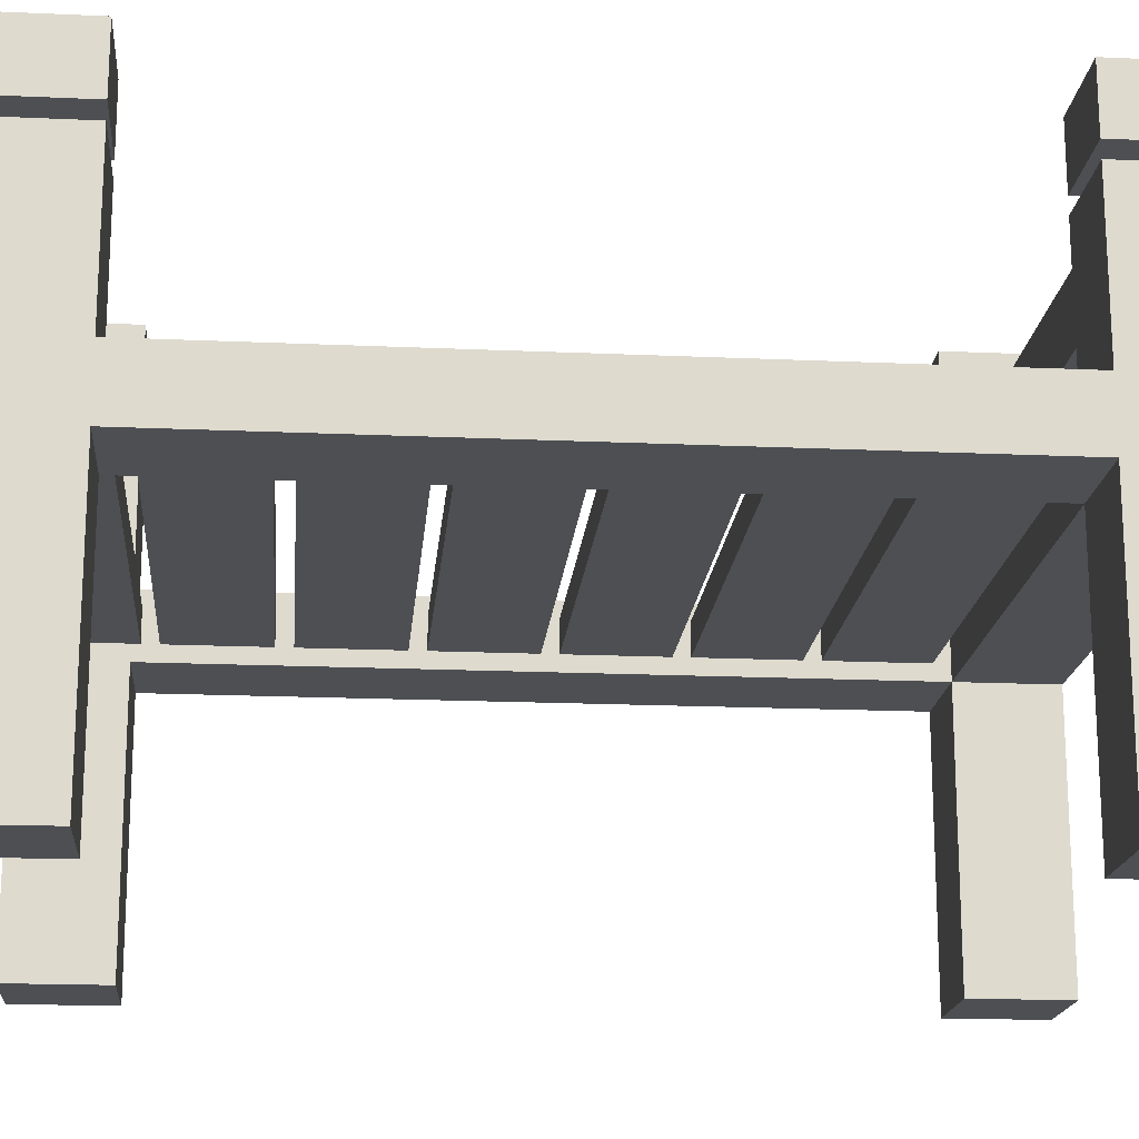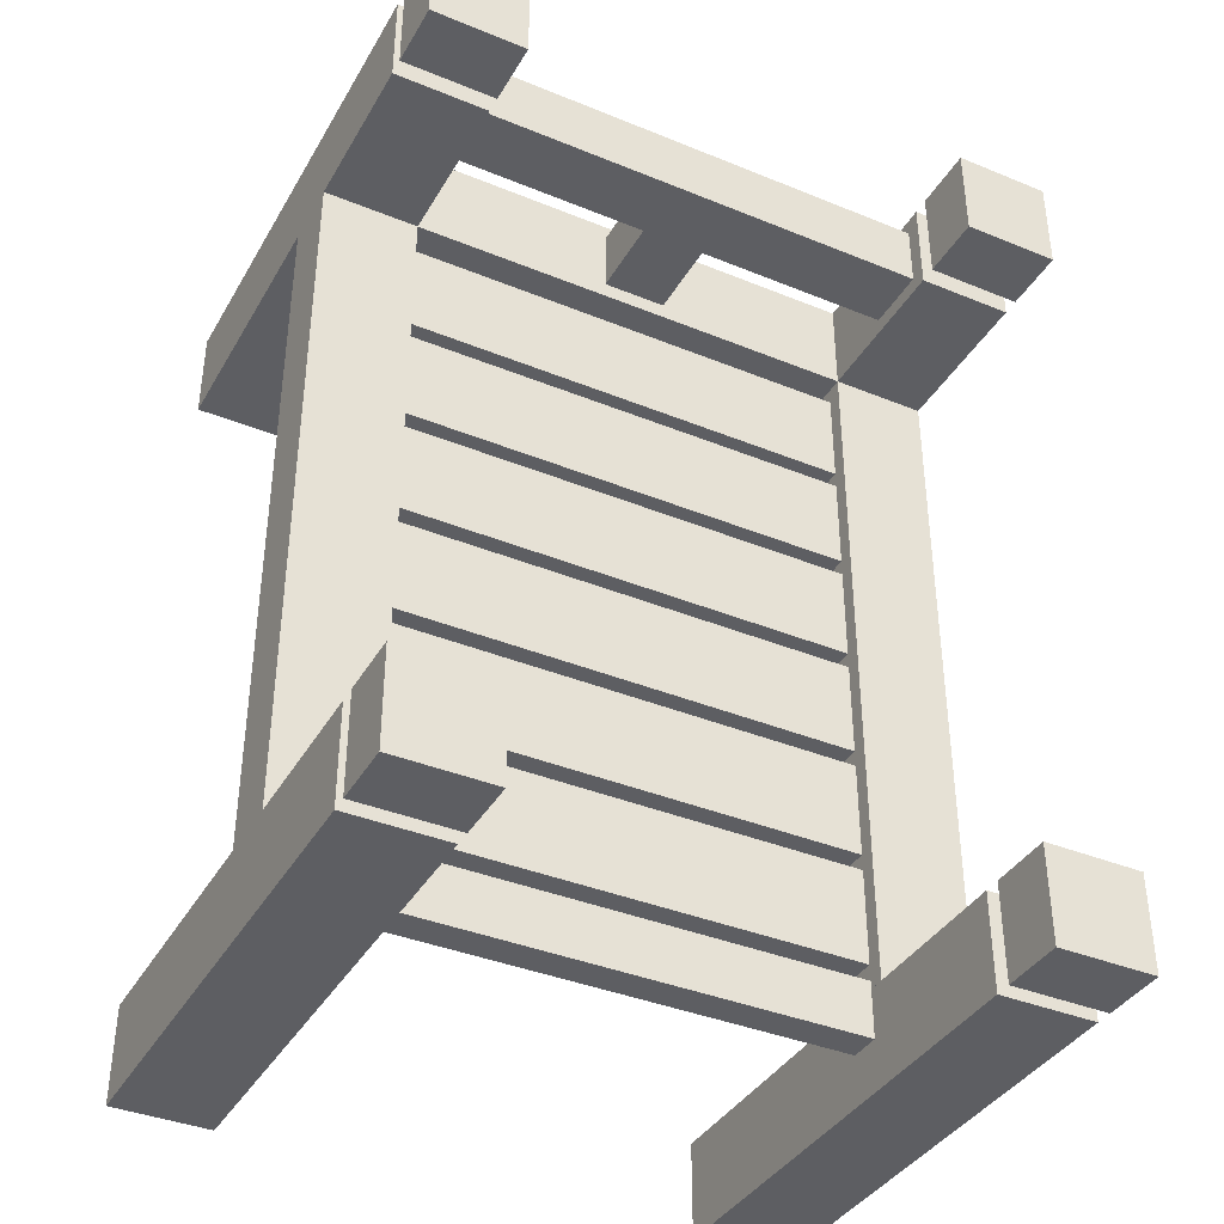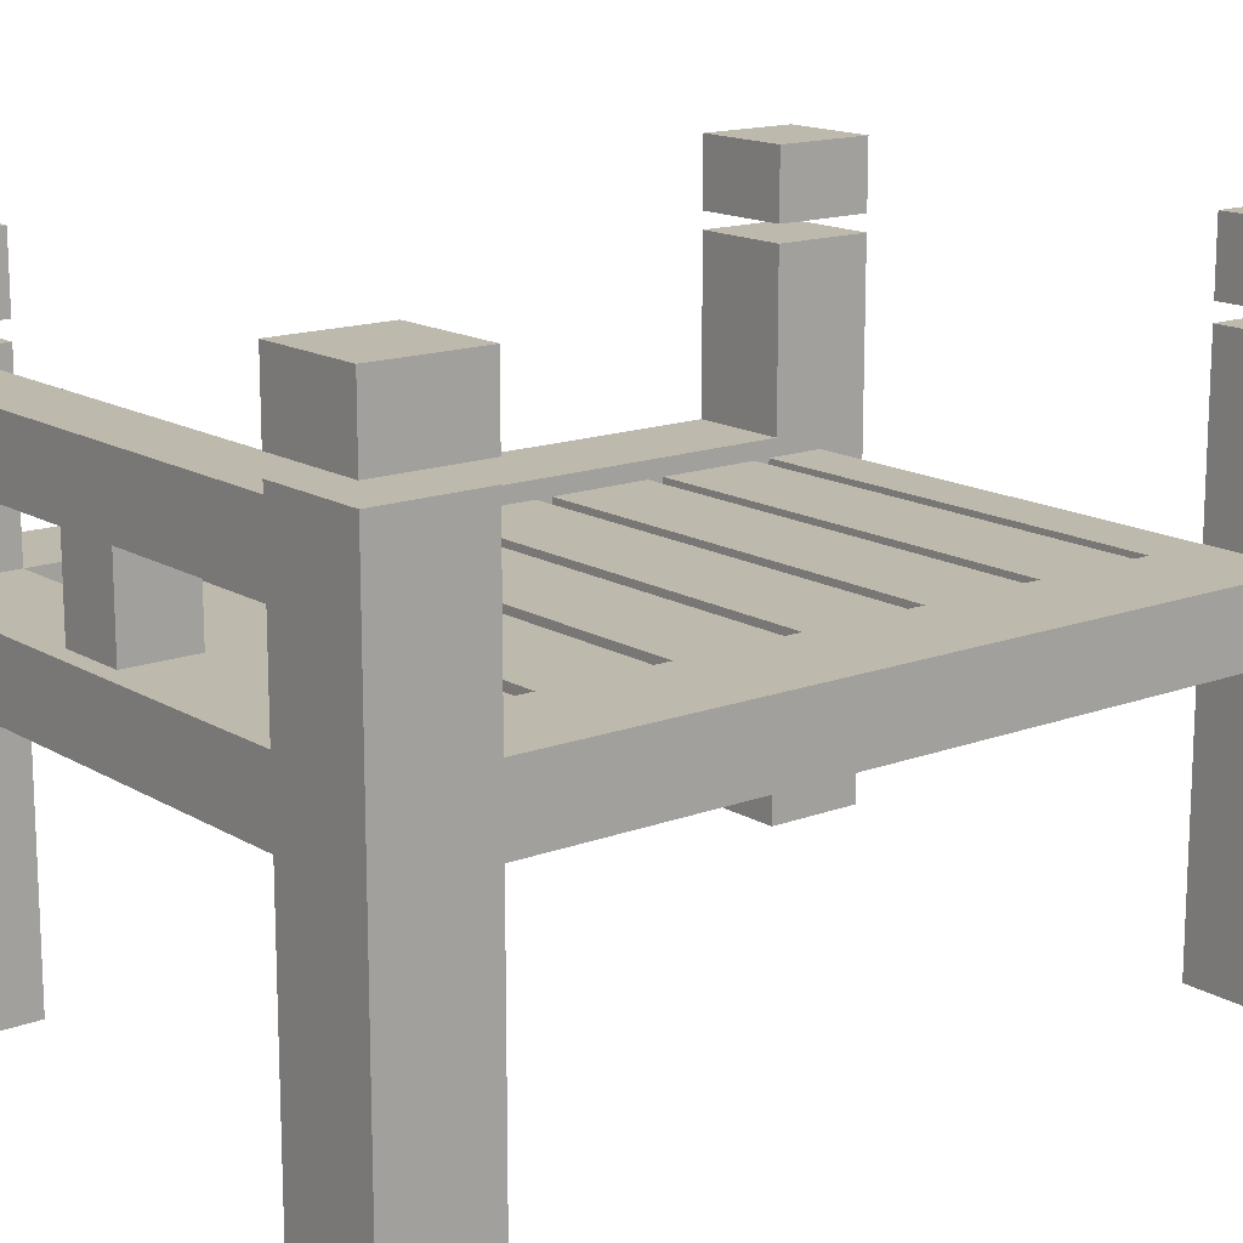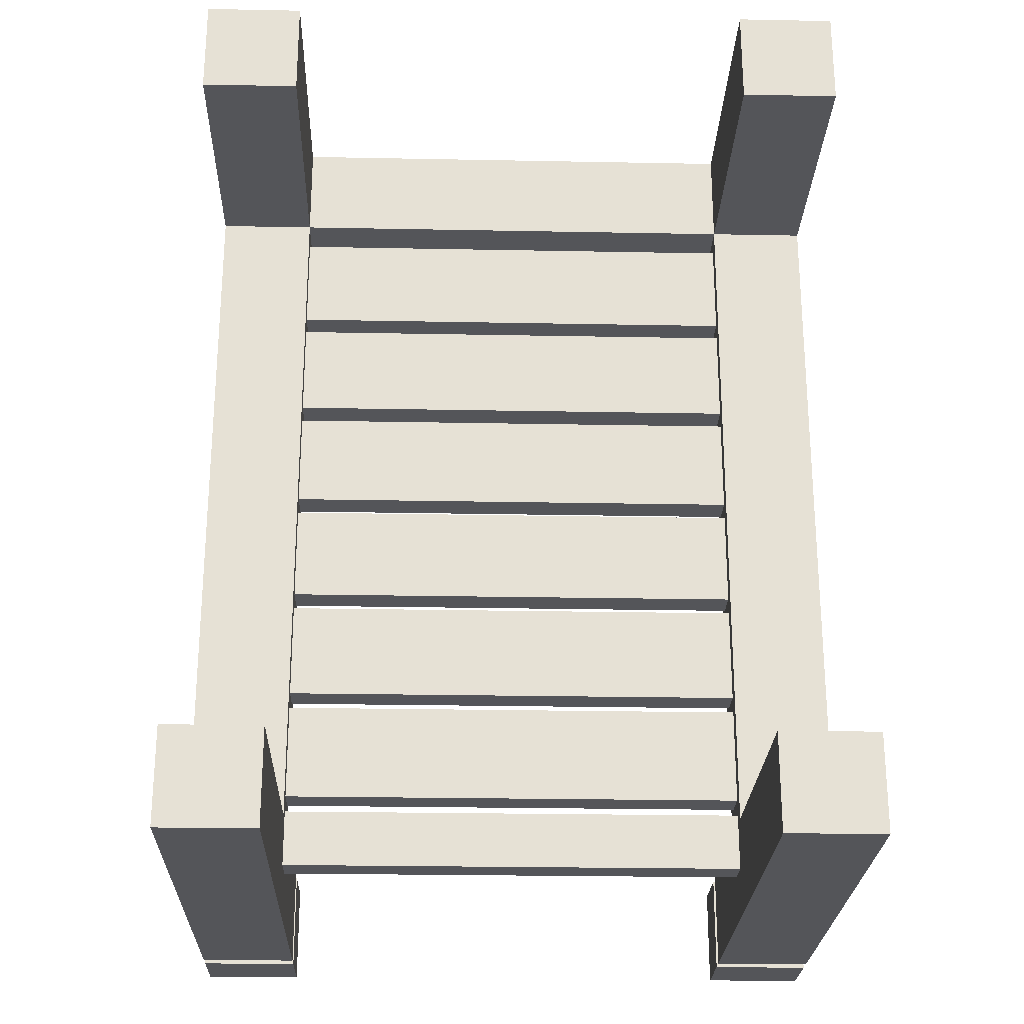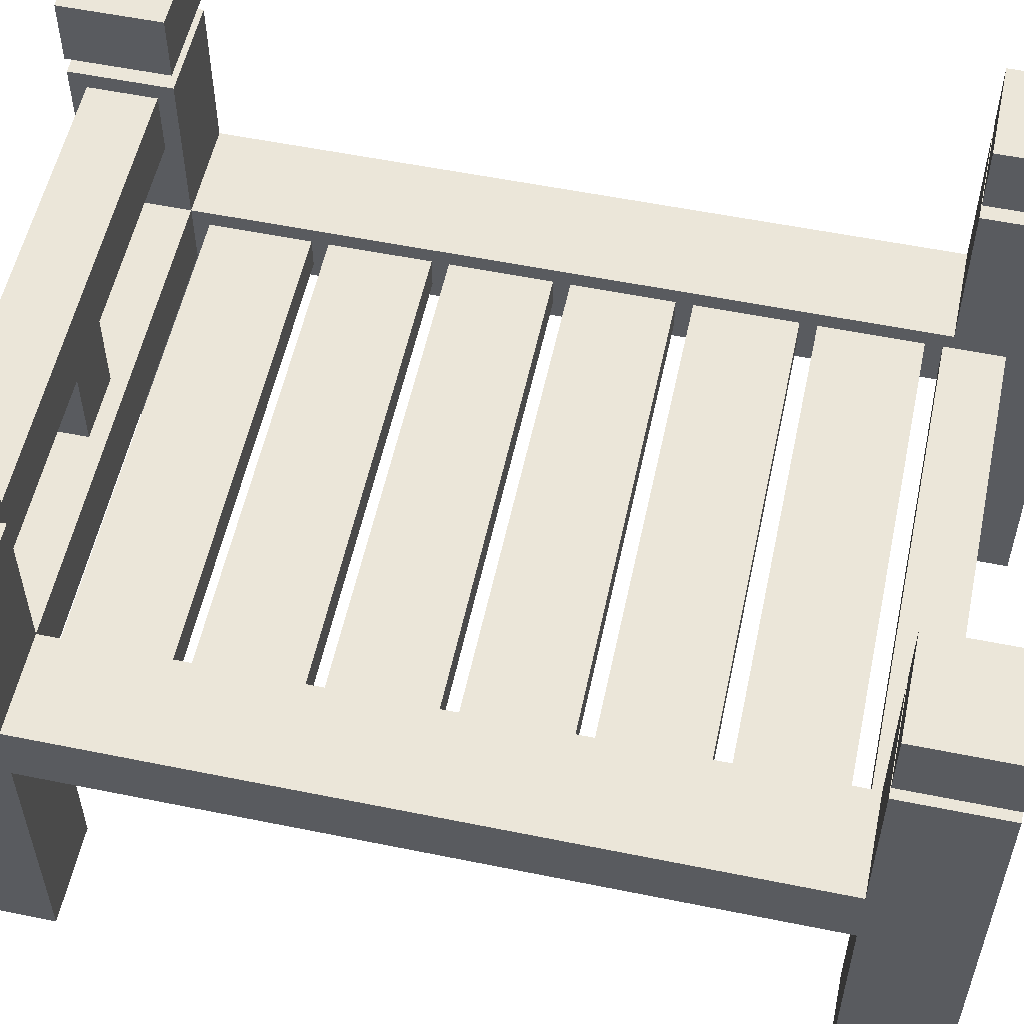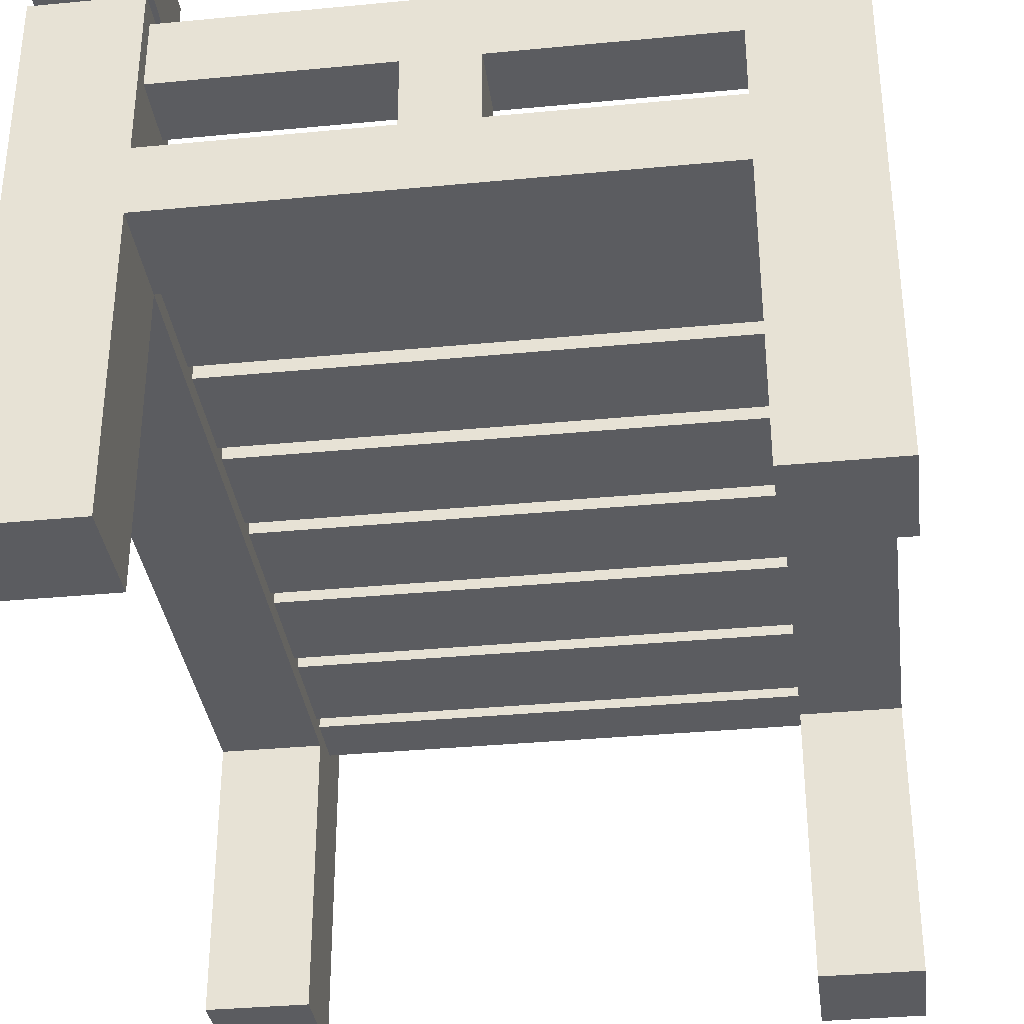
<metadata>
{"format":"obj","ext":"obj","renderer":"f3d","projection":"perspective","resolution":1024,"background":"white","views":[{"elev":-18.0,"azim":-95.0,"up":"+Y"},{"elev":-38.4,"azim":152.7,"up":"+Z"},{"elev":15.2,"azim":51.4,"up":"+Y"},{"elev":-24.8,"azim":-1.8,"up":"+Z"},{"elev":55.5,"azim":102.1,"up":"+Y"},{"elev":-34.7,"azim":7.3,"up":"+Y"}]}
</metadata>
<code>
o cube
v 0.2266 0.3125 -0.4453
v 0.2266 0.3125 -0.5
v 0.2266 0.2812 -0.4453
v 0.2266 0.2812 -0.5
v -0.2266 0.3125 -0.5
v -0.2266 0.3125 -0.4453
v -0.2266 0.2812 -0.5
v -0.2266 0.2812 -0.4453
f 4 7 5 2
f 3 4 2 1
f 8 3 1 6
f 7 8 6 5
f 6 1 2 5
f 7 4 3 8
o cube
v 0.2266 0.3125 -0.3359
v 0.2266 0.3125 -0.4297
v 0.2266 0.2812 -0.3359
v 0.2266 0.2812 -0.4297
v -0.2266 0.3125 -0.4297
v -0.2266 0.3125 -0.3359
v -0.2266 0.2812 -0.4297
v -0.2266 0.2812 -0.3359
f 12 15 13 10
f 11 12 10 9
f 16 11 9 14
f 15 16 14 13
f 14 9 10 13
f 15 12 11 16
o cube
v 0.2266 0.3125 -0.2266
v 0.2266 0.3125 -0.3203
v 0.2266 0.2812 -0.2266
v 0.2266 0.2812 -0.3203
v -0.2266 0.3125 -0.3203
v -0.2266 0.3125 -0.2266
v -0.2266 0.2812 -0.3203
v -0.2266 0.2812 -0.2266
f 20 23 21 18
f 19 20 18 17
f 24 19 17 22
f 23 24 22 21
f 22 17 18 21
f 23 20 19 24
o cube
v 0.2266 0.3125 -0.1172
v 0.2266 0.3125 -0.2109
v 0.2266 0.2812 -0.1172
v 0.2266 0.2812 -0.2109
v -0.2266 0.3125 -0.2109
v -0.2266 0.3125 -0.1172
v -0.2266 0.2812 -0.2109
v -0.2266 0.2812 -0.1172
f 28 31 29 26
f 27 28 26 25
f 32 27 25 30
f 31 32 30 29
f 30 25 26 29
f 31 28 27 32
o cube
v 0.2266 0.3125 -0.007812
v 0.2266 0.3125 -0.1016
v 0.2266 0.2812 -0.007812
v 0.2266 0.2812 -0.1016
v -0.2266 0.3125 -0.1016
v -0.2266 0.3125 -0.007812
v -0.2266 0.2812 -0.1016
v -0.2266 0.2812 -0.007812
f 36 39 37 34
f 35 36 34 33
f 40 35 33 38
f 39 40 38 37
f 38 33 34 37
f 39 36 35 40
o cube
v 0.2266 0.3125 0.2109
v 0.2266 0.3125 0.1172
v 0.2266 0.2812 0.2109
v 0.2266 0.2812 0.1172
v -0.2266 0.3125 0.1172
v -0.2266 0.3125 0.2109
v -0.2266 0.2812 0.1172
v -0.2266 0.2812 0.2109
f 44 47 45 42
f 43 44 42 41
f 48 43 41 46
f 47 48 46 45
f 46 41 42 45
f 47 44 43 48
o cube
v 0.2266 0.3125 0.1016
v 0.2266 0.3125 0.007812
v 0.2266 0.2812 0.1016
v 0.2266 0.2812 0.007812
v -0.2266 0.3125 0.007812
v -0.2266 0.3125 0.1016
v -0.2266 0.2812 0.007812
v -0.2266 0.2812 0.1016
f 52 55 53 50
f 51 52 50 49
f 56 51 49 54
f 55 56 54 53
f 54 49 50 53
f 55 52 51 56
o cube
v 0.2266 0.3281 0.3203
v 0.2266 0.3281 0.2266
v 0.2266 0.2656 0.3203
v 0.2266 0.2656 0.2266
v -0.2266 0.3281 0.2266
v -0.2266 0.3281 0.3203
v -0.2266 0.2656 0.2266
v -0.2266 0.2656 0.3203
f 60 63 61 58
f 59 60 58 57
f 64 59 57 62
f 63 64 62 61
f 62 57 58 61
f 63 60 59 64
o cube
v -0.2266 0.4844 0.2266
v -0.3203 0.4844 0.2266
v -0.2266 0 0.2266
v -0.3203 0 0.2266
v -0.3203 0.4844 0.3203
v -0.2266 0.4844 0.3203
v -0.3203 0 0.3203
v -0.2266 0 0.3203
f 68 71 69 66
f 67 68 66 65
f 72 67 65 70
f 71 72 70 69
f 70 65 66 69
f 71 68 67 72
o cube
v -0.2266 0.4844 -0.5469
v -0.3203 0.4844 -0.5469
v -0.2266 0 -0.5469
v -0.3203 0 -0.5469
v -0.3203 0.4844 -0.4531
v -0.2266 0.4844 -0.4531
v -0.3203 0 -0.4531
v -0.2266 0 -0.4531
f 76 79 77 74
f 75 76 74 73
f 80 75 73 78
f 79 80 78 77
f 78 73 74 77
f 79 76 75 80
o cube
v 0.3203 0.4844 -0.5469
v 0.2266 0.4844 -0.5469
v 0.3203 0 -0.5469
v 0.2266 0 -0.5469
v 0.2266 0.4844 -0.4531
v 0.3203 0.4844 -0.4531
v 0.2266 0 -0.4531
v 0.3203 0 -0.4531
f 84 87 85 82
f 83 84 82 81
f 88 83 81 86
f 87 88 86 85
f 86 81 82 85
f 87 84 83 88
o cube
v -0.2266 0.5625 0.2266
v -0.3203 0.5625 0.2266
v -0.2266 0.5 0.2266
v -0.3203 0.5 0.2266
v -0.3203 0.5625 0.3203
v -0.2266 0.5625 0.3203
v -0.3203 0.5 0.3203
v -0.2266 0.5 0.3203
f 92 95 93 90
f 91 92 90 89
f 96 91 89 94
f 95 96 94 93
f 94 89 90 93
f 95 92 91 96
o cube
v 0.3203 0.5625 -0.5469
v 0.2266 0.5625 -0.5469
v 0.3203 0.5 -0.5469
v 0.2266 0.5 -0.5469
v 0.2266 0.5625 -0.4531
v 0.3203 0.5625 -0.4531
v 0.2266 0.5 -0.4531
v 0.3203 0.5 -0.4531
f 100 103 101 98
f 99 100 98 97
f 104 99 97 102
f 103 104 102 101
f 102 97 98 101
f 103 100 99 104
o cube
v -0.2266 0.5625 -0.5469
v -0.3203 0.5625 -0.5469
v -0.2266 0.5 -0.5469
v -0.3203 0.5 -0.5469
v -0.3203 0.5625 -0.4531
v -0.2266 0.5625 -0.4531
v -0.3203 0.5 -0.4531
v -0.2266 0.5 -0.4531
f 108 111 109 106
f 107 108 106 105
f 112 107 105 110
f 111 112 110 109
f 110 105 106 109
f 111 108 107 112
o cube
v -0.2266 0.3281 -0.4531
v -0.3203 0.3281 -0.4531
v -0.2266 0.2656 -0.4531
v -0.3203 0.2656 -0.4531
v -0.3203 0.3281 0.2266
v -0.2266 0.3281 0.2266
v -0.3203 0.2656 0.2266
v -0.2266 0.2656 0.2266
f 116 119 117 114
f 115 116 114 113
f 120 115 113 118
f 119 120 118 117
f 118 113 114 117
f 119 116 115 120
o cube
v 0.3203 0.3281 -0.4531
v 0.2266 0.3281 -0.4531
v 0.3203 0.2656 -0.4531
v 0.2266 0.2656 -0.4531
v 0.2266 0.3281 0.2266
v 0.3203 0.3281 0.2266
v 0.2266 0.2656 0.2266
v 0.3203 0.2656 0.2266
f 124 127 125 122
f 123 124 122 121
f 128 123 121 126
f 127 128 126 125
f 126 121 122 125
f 127 124 123 128
o cube
v 0.3203 0.4844 0.2266
v 0.2266 0.4844 0.2266
v 0.3203 0 0.2266
v 0.2266 0 0.2266
v 0.2266 0.4844 0.3203
v 0.3203 0.4844 0.3203
v 0.2266 0 0.3203
v 0.3203 0 0.3203
f 132 135 133 130
f 131 132 130 129
f 136 131 129 134
f 135 136 134 133
f 134 129 130 133
f 135 132 131 136
o cube
v 0.3203 0.5625 0.2266
v 0.2266 0.5625 0.2266
v 0.3203 0.5 0.2266
v 0.2266 0.5 0.2266
v 0.2266 0.5625 0.3203
v 0.3203 0.5625 0.3203
v 0.2266 0.5 0.3203
v 0.3203 0.5 0.3203
f 140 143 141 138
f 139 140 138 137
f 144 139 137 142
f 143 144 142 141
f 142 137 138 141
f 143 140 139 144
o cube
v 0.2266 0.4688 0.3047
v 0.2266 0.4688 0.2422
v 0.2266 0.4062 0.3047
v 0.2266 0.4062 0.2422
v -0.2266 0.4688 0.2422
v -0.2266 0.4688 0.3047
v -0.2266 0.4062 0.2422
v -0.2266 0.4062 0.3047
f 148 151 149 146
f 147 148 146 145
f 152 147 145 150
f 151 152 150 149
f 150 145 146 149
f 151 148 147 152
o cube
v 0.03125 0.4062 0.3047
v 0.03125 0.4062 0.2422
v 0.03125 0.3281 0.3047
v 0.03125 0.3281 0.2422
v -0.03125 0.4062 0.2422
v -0.03125 0.4062 0.3047
v -0.03125 0.3281 0.2422
v -0.03125 0.3281 0.3047
f 156 159 157 154
f 155 156 154 153
f 160 155 153 158
f 159 160 158 157
f 158 153 154 157
f 159 156 155 160

</code>
